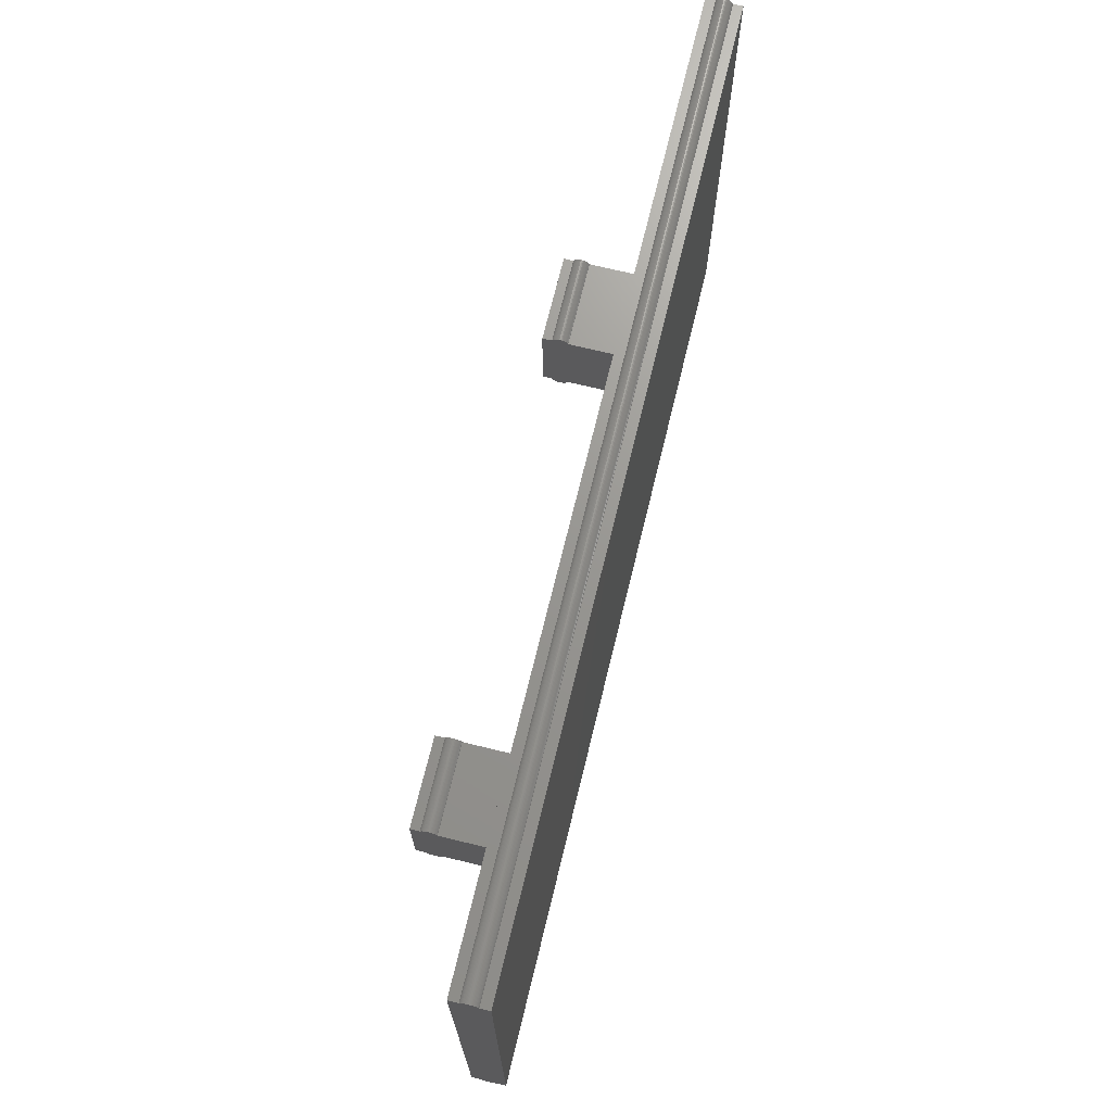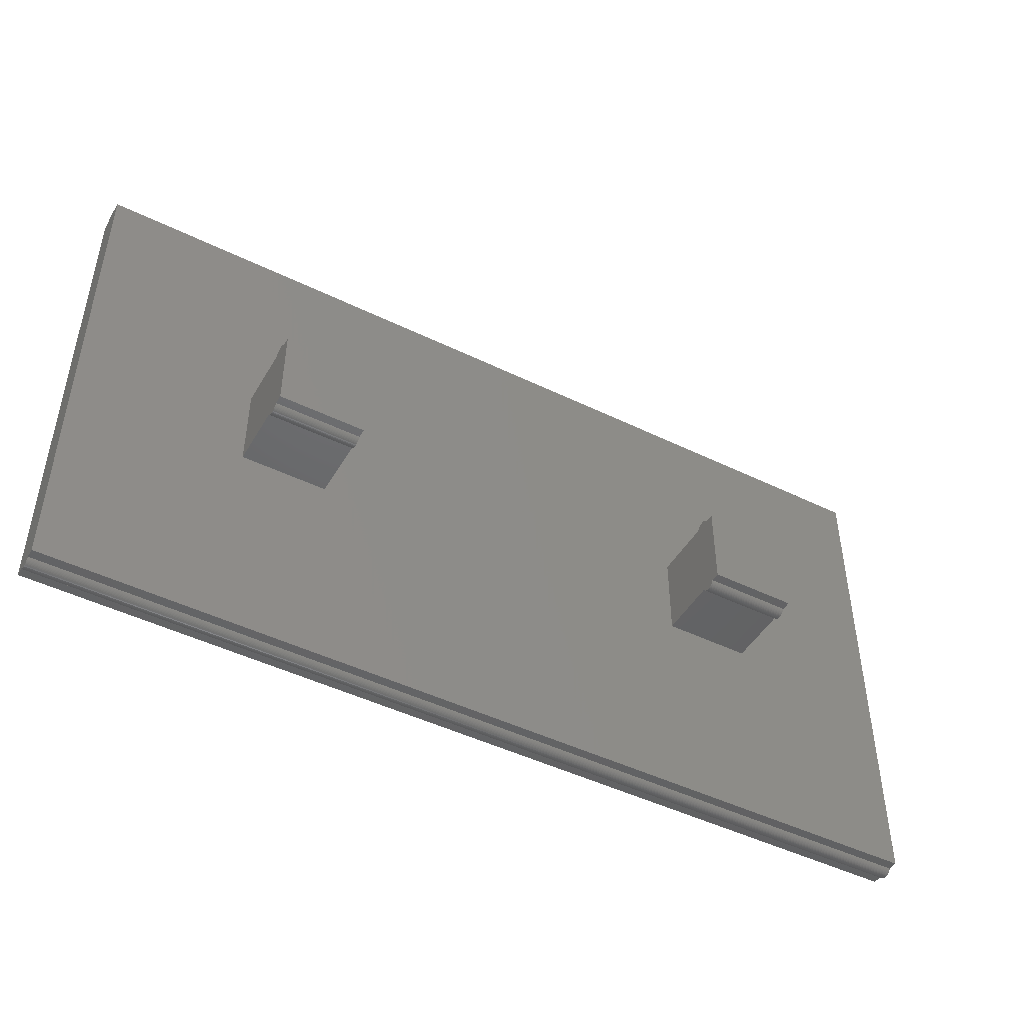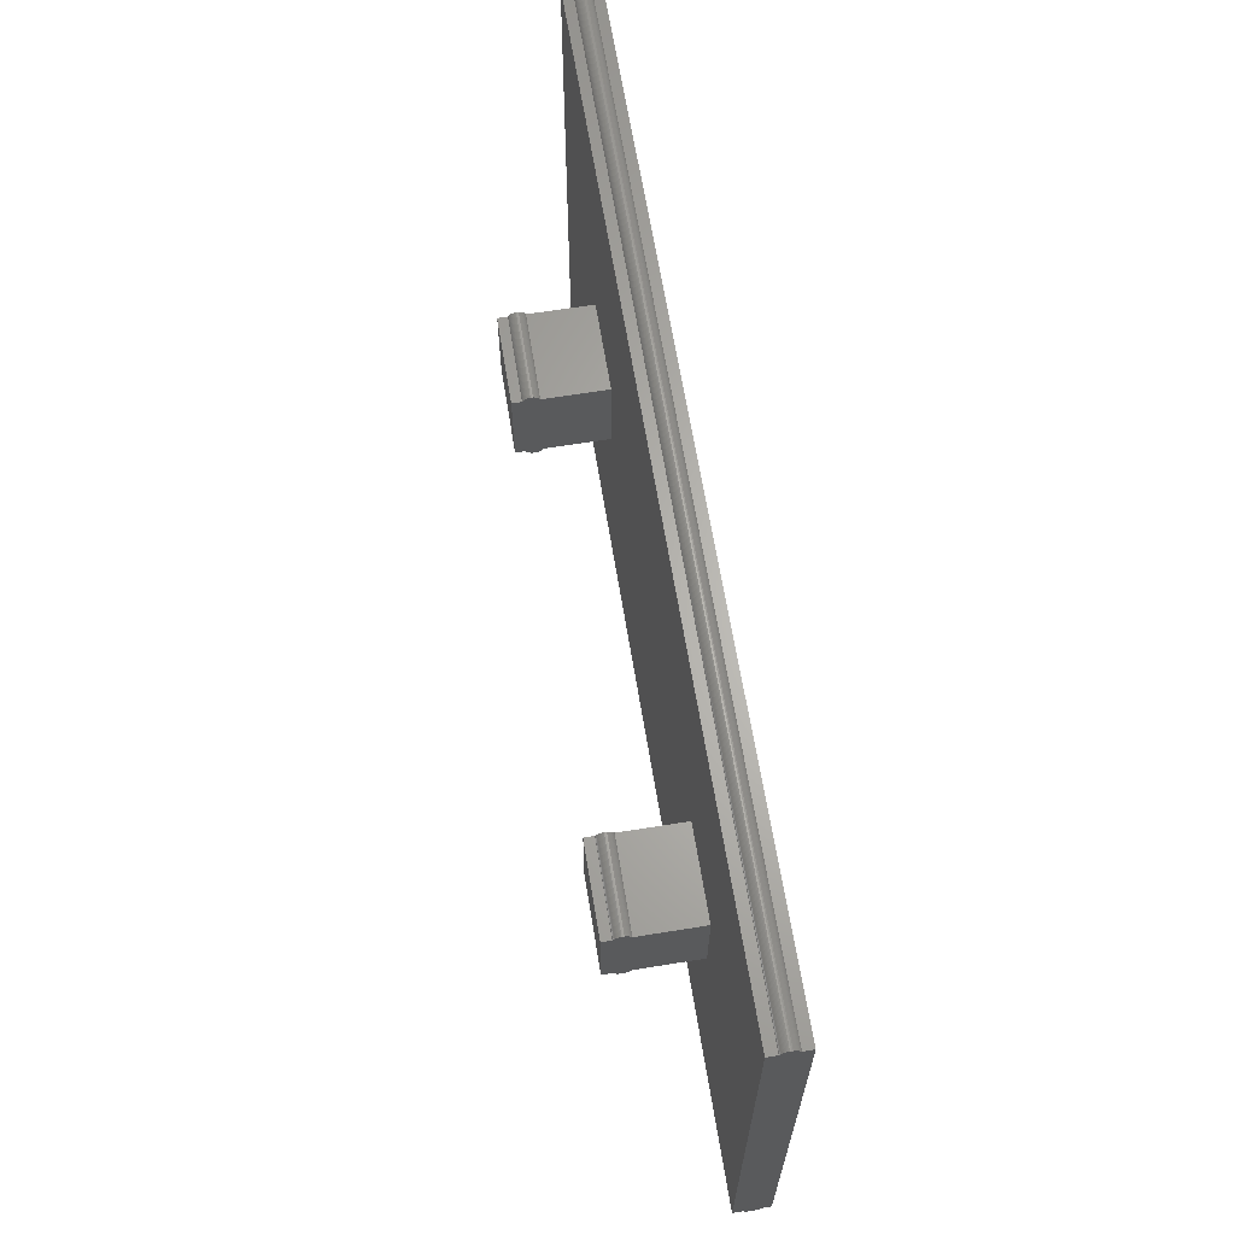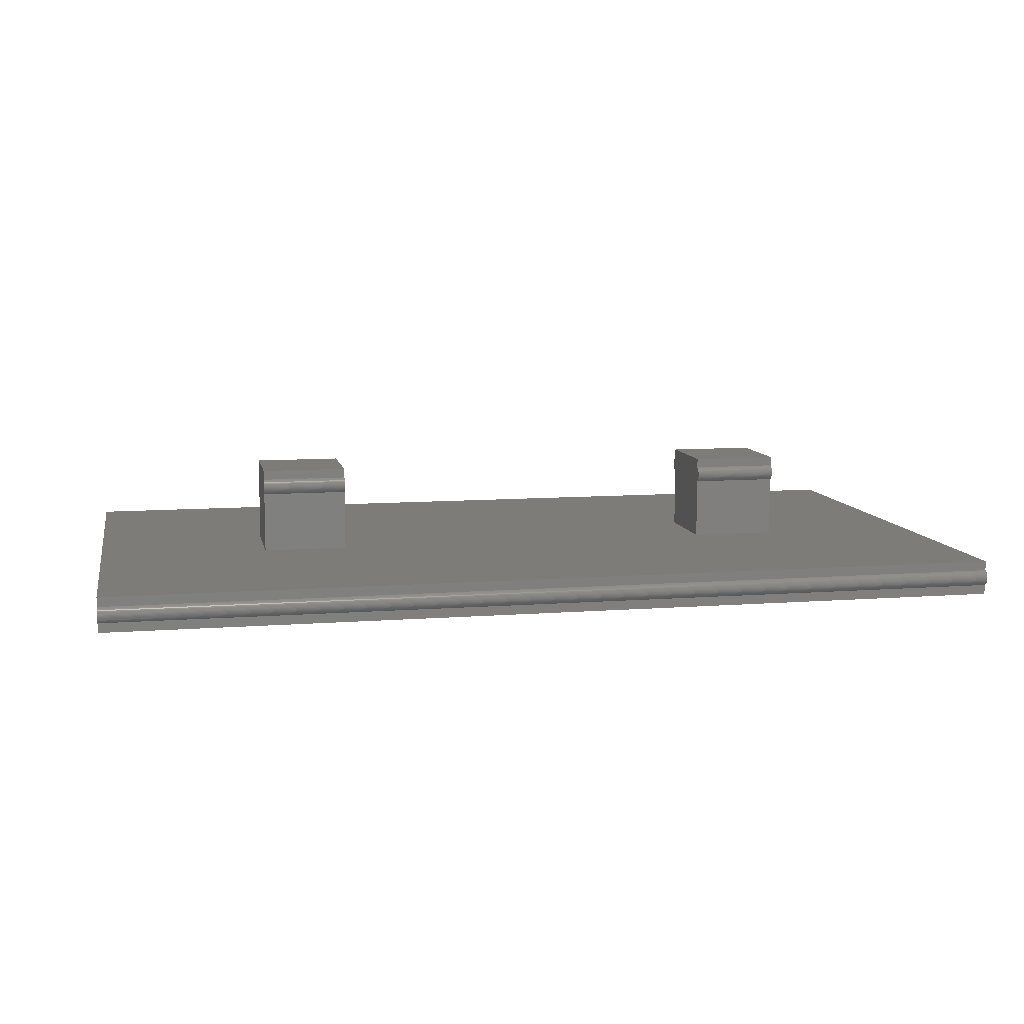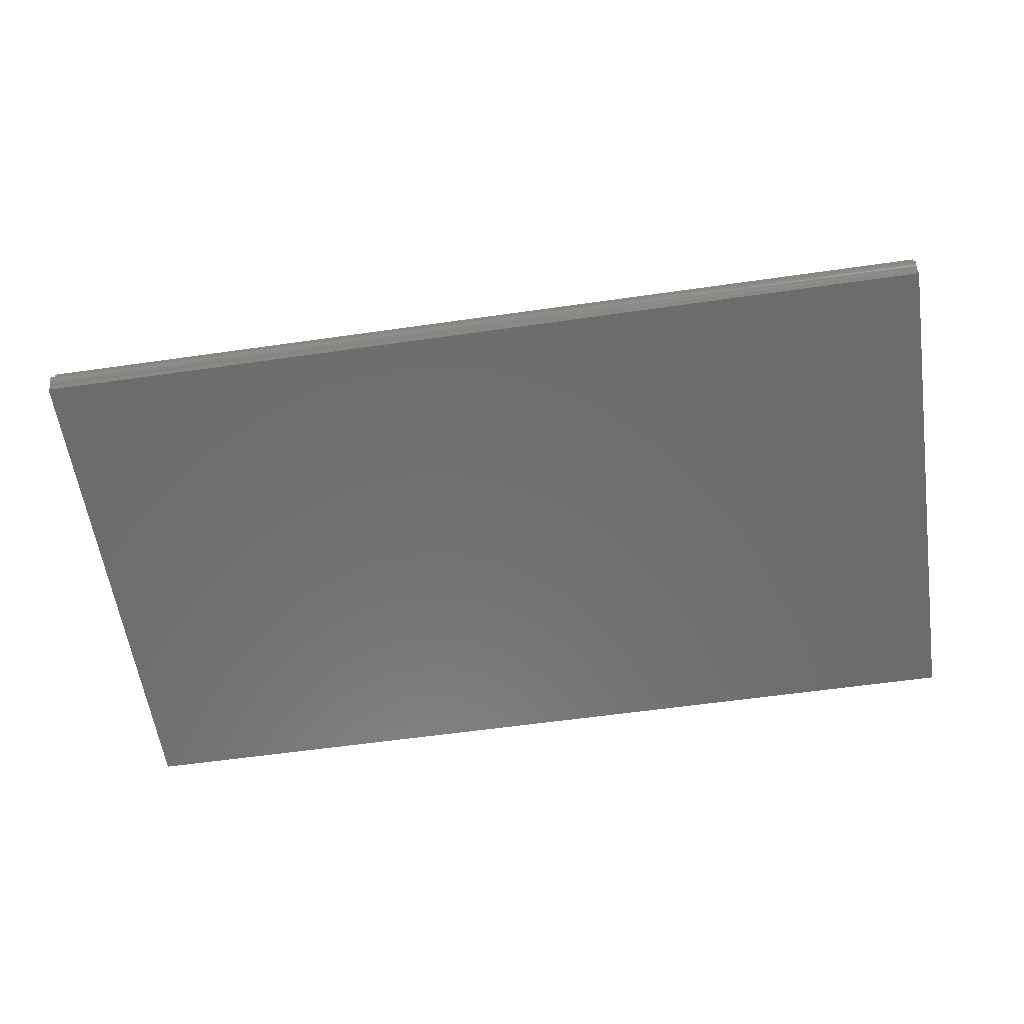
<metadata>
{"format":"stl","ext":"stl","renderer":"f3d","projection":"perspective","resolution":1024,"background":"white","views":[{"elev":70.3,"azim":103.7,"up":"+Y"},{"elev":-46.7,"azim":-29.0,"up":"+Y"},{"elev":64.9,"azim":80.8,"up":"+Y"},{"elev":9.3,"azim":-11.5,"up":"+Z"},{"elev":-58.6,"azim":-171.6,"up":"+Z"}]}
</metadata>
<code>
# stl→obj: 264 verts, 524 faces
v 0 -0.09389 0.5955
v 0 0 0.5426
v 0 -0.04088 0.5618
v 0 0 1.457
v 0 -0.09389 1.405
v 0 -0.04088 1.438
v 0 -0.1423 0.6355
v 0 -0.1423 1.364
v 0 -0.1853 0.6813
v 0 -0.1853 1.319
v 0 -0.2222 0.7321
v 0 -0.2222 1.268
v 0 -0.2524 0.7871
v 0 -0.2524 1.213
v 0 -0.2755 0.8455
v 0 -0.2755 1.155
v 0 -0.2911 0.9063
v 0 -0.2911 1.094
v 0 -0.299 0.9686
v 0 -0.299 1.031
v 0 29.6 0.5426
v 0 29.6 0
v 0 29.6 1.457
v 0 0 0
v 0 29.6 2
v 0 0 2
v 0 29.89 0.9063
v 0 29.9 1.031
v 0 29.9 0.9686
v 0 29.89 1.094
v 0 29.88 0.8455
v 0 29.88 1.155
v 0 29.85 0.7871
v 0 29.85 1.213
v 0 29.82 0.7321
v 0 29.82 1.268
v 0 29.79 0.6813
v 0 29.79 1.319
v 0 29.74 0.6355
v 0 29.74 1.364
v 0 29.69 0.5955
v 0 29.69 1.405
v 0 29.64 0.5618
v 0 29.64 1.438
v 52.4 29.6 2
v 43 17.3 2
v 52.4 0 2
v 38 17.3 2
v 15 17.3 2
v 38 12.3 2
v 10 17.3 2
v 10 12.3 2
v 43 12.3 2
v 15 12.3 2
v 52.4 -0.09389 1.405
v 52.4 0 1.457
v 52.4 -0.04088 1.438
v 52.4 0 0.5426
v 52.4 -0.09389 0.5955
v 52.4 -0.04088 0.5618
v 52.4 -0.1423 1.364
v 52.4 -0.1423 0.6355
v 52.4 -0.1853 1.319
v 52.4 -0.1853 0.6813
v 52.4 -0.2222 1.268
v 52.4 -0.2222 0.7321
v 52.4 -0.2524 1.213
v 52.4 -0.2524 0.7871
v 52.4 -0.2755 1.155
v 52.4 -0.2755 0.8455
v 52.4 -0.2911 1.094
v 52.4 -0.2911 0.9063
v 52.4 -0.299 1.031
v 52.4 -0.299 0.9686
v 52.4 29.6 1.457
v 52.4 29.6 0.5426
v 52.4 29.6 0
v 52.4 0 0
v 52.4 29.89 1.094
v 52.4 29.9 0.9686
v 52.4 29.9 1.031
v 52.4 29.89 0.9063
v 52.4 29.88 1.155
v 52.4 29.88 0.8455
v 52.4 29.85 1.213
v 52.4 29.85 0.7871
v 52.4 29.82 1.268
v 52.4 29.82 0.7321
v 52.4 29.79 1.319
v 52.4 29.79 0.6813
v 52.4 29.74 1.364
v 52.4 29.74 0.6355
v 52.4 29.69 1.405
v 52.4 29.69 0.5955
v 52.4 29.64 1.438
v 52.4 29.64 0.5618
v 10 12.21 5.595
v 10 12.3 5.543
v 10 12.26 5.562
v 10 12.3 6.457
v 10 12.21 6.405
v 10 12.26 6.438
v 10 12.16 5.636
v 10 12.16 6.364
v 10 12.11 5.681
v 10 12.11 6.319
v 10 12.08 5.732
v 10 12.08 6.268
v 10 12.05 5.787
v 10 12.05 6.213
v 10 12.02 5.845
v 10 12.02 6.155
v 10 12.01 5.906
v 10 12.01 6.094
v 10 12 5.969
v 10 12 6.031
v 10 17.3 5.543
v 10 17.3 6.457
v 10 17.3 7
v 10 12.3 7
v 10 17.59 5.906
v 10 17.6 6.031
v 10 17.6 5.969
v 10 17.59 6.094
v 10 17.58 5.845
v 10 17.58 6.155
v 10 17.55 5.787
v 10 17.55 6.213
v 10 17.52 5.732
v 10 17.52 6.268
v 10 17.49 5.681
v 10 17.49 6.319
v 10 17.44 5.636
v 10 17.44 6.364
v 10 17.39 5.595
v 10 17.39 6.405
v 10 17.34 5.562
v 10 17.34 6.438
v 15 12.3 7
v 15 17.3 7
v 15 12.21 6.405
v 15 12.3 6.457
v 15 12.26 6.438
v 15 12.3 5.543
v 15 12.21 5.595
v 15 12.26 5.562
v 15 12.16 6.364
v 15 12.16 5.636
v 15 12.11 6.319
v 15 12.11 5.681
v 15 12.08 6.268
v 15 12.08 5.732
v 15 12.05 6.213
v 15 12.05 5.787
v 15 12.02 6.155
v 15 12.02 5.845
v 15 12.01 6.094
v 15 12.01 5.906
v 15 12 6.031
v 15 12 5.969
v 15 17.3 6.457
v 15 17.3 5.543
v 15 17.59 6.094
v 15 17.6 5.969
v 15 17.6 6.031
v 15 17.59 5.906
v 15 17.58 6.155
v 15 17.58 5.845
v 15 17.55 6.213
v 15 17.55 5.787
v 15 17.52 6.268
v 15 17.52 5.732
v 15 17.49 6.319
v 15 17.49 5.681
v 15 17.44 6.364
v 15 17.44 5.636
v 15 17.39 6.405
v 15 17.39 5.595
v 15 17.34 6.438
v 15 17.34 5.562
v 38 12.21 5.595
v 38 12.3 5.543
v 38 12.26 5.562
v 38 12.3 6.457
v 38 12.21 6.405
v 38 12.26 6.438
v 38 12.16 5.636
v 38 12.16 6.364
v 38 12.11 5.681
v 38 12.11 6.319
v 38 12.08 5.732
v 38 12.08 6.268
v 38 12.05 5.787
v 38 12.05 6.213
v 38 12.02 5.845
v 38 12.02 6.155
v 38 12.01 5.906
v 38 12.01 6.094
v 38 12 5.969
v 38 12 6.031
v 38 17.3 5.543
v 38 17.3 6.457
v 38 17.3 7
v 38 12.3 7
v 38 17.59 5.906
v 38 17.6 6.031
v 38 17.6 5.969
v 38 17.59 6.094
v 38 17.58 5.845
v 38 17.58 6.155
v 38 17.55 5.787
v 38 17.55 6.213
v 38 17.52 5.732
v 38 17.52 6.268
v 38 17.49 5.681
v 38 17.49 6.319
v 38 17.44 5.636
v 38 17.44 6.364
v 38 17.39 5.595
v 38 17.39 6.405
v 38 17.34 5.562
v 38 17.34 6.438
v 43 12.3 7
v 43 17.3 7
v 43 12.21 6.405
v 43 12.3 6.457
v 43 12.26 6.438
v 43 12.3 5.543
v 43 12.21 5.595
v 43 12.26 5.562
v 43 12.16 6.364
v 43 12.16 5.636
v 43 12.11 6.319
v 43 12.11 5.681
v 43 12.08 6.268
v 43 12.08 5.732
v 43 12.05 6.213
v 43 12.05 5.787
v 43 12.02 6.155
v 43 12.02 5.845
v 43 12.01 6.094
v 43 12.01 5.906
v 43 12 6.031
v 43 12 5.969
v 43 17.3 6.457
v 43 17.3 5.543
v 43 17.59 6.094
v 43 17.6 5.969
v 43 17.6 6.031
v 43 17.59 5.906
v 43 17.58 6.155
v 43 17.58 5.845
v 43 17.55 6.213
v 43 17.55 5.787
v 43 17.52 6.268
v 43 17.52 5.732
v 43 17.49 6.319
v 43 17.49 5.681
v 43 17.44 6.364
v 43 17.44 5.636
v 43 17.39 6.405
v 43 17.39 5.595
v 43 17.34 6.438
v 43 17.34 5.562
f 1 2 3
f 2 1 4
f 5 4 1
f 4 5 6
f 7 5 1
f 7 8 5
f 9 8 7
f 9 10 8
f 11 10 9
f 11 12 10
f 13 12 11
f 13 14 12
f 15 14 13
f 15 16 14
f 17 16 15
f 17 18 16
f 19 18 17
f 18 19 20
f 2 21 22
f 21 2 23
f 2 22 24
f 4 23 2
f 23 4 25
f 25 4 26
f 27 28 29
f 27 30 28
f 31 30 27
f 31 32 30
f 33 32 31
f 33 34 32
f 35 34 33
f 35 36 34
f 37 36 35
f 37 38 36
f 39 38 37
f 39 40 38
f 41 40 39
f 41 42 40
f 21 41 43
f 41 21 42
f 23 42 21
f 42 23 44
f 45 46 47
f 45 48 46
f 48 49 50
f 45 49 48
f 25 49 45
f 51 25 52
f 49 25 51
f 53 47 46
f 50 47 53
f 54 50 49
f 50 54 47
f 26 54 52
f 54 26 47
f 26 52 25
f 55 56 57
f 56 55 58
f 59 58 55
f 58 59 60
f 61 59 55
f 61 62 59
f 63 62 61
f 63 64 62
f 65 64 63
f 65 66 64
f 67 66 65
f 67 68 66
f 69 68 67
f 69 70 68
f 71 70 69
f 71 72 70
f 73 72 71
f 72 73 74
f 56 75 45
f 75 56 76
f 56 45 47
f 58 76 56
f 76 58 77
f 77 58 78
f 79 80 81
f 79 82 80
f 83 82 79
f 83 84 82
f 85 84 83
f 85 86 84
f 87 86 85
f 87 88 86
f 89 88 87
f 89 90 88
f 91 90 89
f 91 92 90
f 93 92 91
f 93 94 92
f 75 93 95
f 93 75 94
f 76 94 75
f 94 76 96
f 24 77 78
f 77 24 22
f 4 47 26
f 47 4 56
f 24 58 2
f 58 24 78
f 77 21 76
f 21 77 22
f 75 25 45
f 25 75 23
f 7 59 62
f 59 7 1
f 17 74 19
f 74 17 72
f 11 68 13
f 68 11 66
f 13 70 15
f 70 13 68
f 15 72 17
f 72 15 70
f 3 58 60
f 58 3 2
f 1 60 59
f 60 1 3
f 19 73 20
f 73 19 74
f 16 67 14
f 67 16 69
f 4 57 56
f 57 4 6
f 9 66 11
f 66 9 64
f 20 71 18
f 71 20 73
f 5 61 55
f 61 5 8
f 6 55 57
f 55 6 5
f 7 64 9
f 64 7 62
f 18 69 16
f 69 18 71
f 12 63 10
f 63 12 65
f 14 65 12
f 65 14 67
f 10 61 8
f 61 10 63
f 89 40 91
f 40 89 38
f 83 34 85
f 34 83 32
f 44 75 95
f 75 44 23
f 85 36 87
f 36 85 34
f 81 30 79
f 30 81 28
f 92 37 90
f 37 92 39
f 43 94 96
f 94 43 41
f 84 27 82
f 27 84 31
f 80 28 81
f 28 80 29
f 86 31 84
f 31 86 33
f 90 35 88
f 35 90 37
f 42 95 93
f 95 42 44
f 40 93 91
f 93 40 42
f 87 38 89
f 38 87 36
f 79 32 83
f 32 79 30
f 21 96 76
f 96 21 43
f 41 92 94
f 92 41 39
f 82 29 80
f 29 82 27
f 88 33 86
f 33 88 35
f 97 98 99
f 98 97 100
f 101 100 97
f 100 101 102
f 103 101 97
f 103 104 101
f 105 104 103
f 105 106 104
f 107 106 105
f 107 108 106
f 109 108 107
f 109 110 108
f 111 110 109
f 111 112 110
f 113 112 111
f 113 114 112
f 115 114 113
f 114 115 116
f 98 117 51
f 117 98 118
f 98 51 52
f 100 118 98
f 118 100 119
f 119 100 120
f 121 122 123
f 121 124 122
f 125 124 121
f 125 126 124
f 127 126 125
f 127 128 126
f 129 128 127
f 129 130 128
f 131 130 129
f 131 132 130
f 133 132 131
f 133 134 132
f 135 134 133
f 135 136 134
f 117 135 137
f 135 117 136
f 118 136 117
f 136 118 138
f 119 139 140
f 139 119 120
f 141 142 143
f 142 141 144
f 145 144 141
f 144 145 146
f 147 145 141
f 147 148 145
f 149 148 147
f 149 150 148
f 151 150 149
f 151 152 150
f 153 152 151
f 153 154 152
f 155 154 153
f 155 156 154
f 157 156 155
f 157 158 156
f 159 158 157
f 158 159 160
f 142 161 140
f 161 142 162
f 142 140 139
f 162 142 144
f 162 144 49
f 49 144 54
f 163 164 165
f 163 166 164
f 167 166 163
f 167 168 166
f 169 168 167
f 169 170 168
f 171 170 169
f 171 172 170
f 173 172 171
f 173 174 172
f 175 174 173
f 175 176 174
f 177 176 175
f 177 178 176
f 161 177 179
f 177 161 178
f 162 178 161
f 178 162 180
f 49 117 162
f 117 49 51
f 161 119 140
f 119 161 118
f 100 139 120
f 139 100 142
f 52 144 98
f 144 52 54
f 115 159 116
f 159 115 160
f 113 160 115
f 160 113 158
f 112 153 110
f 153 112 155
f 107 154 109
f 154 107 152
f 109 156 111
f 156 109 154
f 99 144 146
f 144 99 98
f 100 143 142
f 143 100 102
f 111 158 113
f 158 111 156
f 103 145 148
f 145 103 97
f 105 152 107
f 152 105 150
f 116 157 114
f 157 116 159
f 114 155 112
f 155 114 157
f 101 147 141
f 147 101 104
f 102 141 143
f 141 102 101
f 97 146 145
f 146 97 99
f 103 150 105
f 150 103 148
f 108 149 106
f 149 108 151
f 110 151 108
f 151 110 153
f 106 147 104
f 147 106 149
f 173 134 175
f 134 173 132
f 167 128 169
f 128 167 126
f 170 125 168
f 125 170 127
f 174 129 172
f 129 174 131
f 138 161 179
f 161 138 118
f 169 130 171
f 130 169 128
f 163 126 167
f 126 163 124
f 176 131 174
f 131 176 133
f 137 178 180
f 178 137 135
f 168 121 166
f 121 168 125
f 164 122 165
f 122 164 123
f 172 127 170
f 127 172 129
f 136 179 177
f 179 136 138
f 134 177 175
f 177 134 136
f 171 132 173
f 132 171 130
f 165 124 163
f 124 165 122
f 117 180 162
f 180 117 137
f 135 176 178
f 176 135 133
f 166 123 164
f 123 166 121
f 181 182 183
f 182 181 184
f 185 184 181
f 184 185 186
f 187 185 181
f 187 188 185
f 189 188 187
f 189 190 188
f 191 190 189
f 191 192 190
f 193 192 191
f 193 194 192
f 195 194 193
f 195 196 194
f 197 196 195
f 197 198 196
f 199 198 197
f 198 199 200
f 182 201 48
f 201 182 202
f 182 48 50
f 184 202 182
f 202 184 203
f 203 184 204
f 205 206 207
f 205 208 206
f 209 208 205
f 209 210 208
f 211 210 209
f 211 212 210
f 213 212 211
f 213 214 212
f 215 214 213
f 215 216 214
f 217 216 215
f 217 218 216
f 219 218 217
f 219 220 218
f 201 219 221
f 219 201 220
f 202 220 201
f 220 202 222
f 203 223 224
f 223 203 204
f 225 226 227
f 226 225 228
f 229 228 225
f 228 229 230
f 231 229 225
f 231 232 229
f 233 232 231
f 233 234 232
f 235 234 233
f 235 236 234
f 237 236 235
f 237 238 236
f 239 238 237
f 239 240 238
f 241 240 239
f 241 242 240
f 243 242 241
f 242 243 244
f 226 245 224
f 245 226 246
f 226 224 223
f 246 226 228
f 246 228 46
f 46 228 53
f 247 248 249
f 247 250 248
f 251 250 247
f 251 252 250
f 253 252 251
f 253 254 252
f 255 254 253
f 255 256 254
f 257 256 255
f 257 258 256
f 259 258 257
f 259 260 258
f 261 260 259
f 261 262 260
f 245 261 263
f 261 245 262
f 246 262 245
f 262 246 264
f 46 201 246
f 201 46 48
f 245 203 224
f 203 245 202
f 184 223 204
f 223 184 226
f 50 228 182
f 228 50 53
f 199 243 200
f 243 199 244
f 197 244 199
f 244 197 242
f 196 237 194
f 237 196 239
f 191 238 193
f 238 191 236
f 193 240 195
f 240 193 238
f 183 228 230
f 228 183 182
f 184 227 226
f 227 184 186
f 195 242 197
f 242 195 240
f 187 229 232
f 229 187 181
f 189 236 191
f 236 189 234
f 200 241 198
f 241 200 243
f 198 239 196
f 239 198 241
f 185 231 225
f 231 185 188
f 186 225 227
f 225 186 185
f 181 230 229
f 230 181 183
f 187 234 189
f 234 187 232
f 192 233 190
f 233 192 235
f 194 235 192
f 235 194 237
f 190 231 188
f 231 190 233
f 257 218 259
f 218 257 216
f 251 212 253
f 212 251 210
f 254 209 252
f 209 254 211
f 258 213 256
f 213 258 215
f 222 245 263
f 245 222 202
f 253 214 255
f 214 253 212
f 247 210 251
f 210 247 208
f 260 215 258
f 215 260 217
f 221 262 264
f 262 221 219
f 252 205 250
f 205 252 209
f 248 206 249
f 206 248 207
f 256 211 254
f 211 256 213
f 220 263 261
f 263 220 222
f 218 261 259
f 261 218 220
f 255 216 257
f 216 255 214
f 249 208 247
f 208 249 206
f 201 264 246
f 264 201 221
f 219 260 262
f 260 219 217
f 250 207 248
f 207 250 205

</code>
